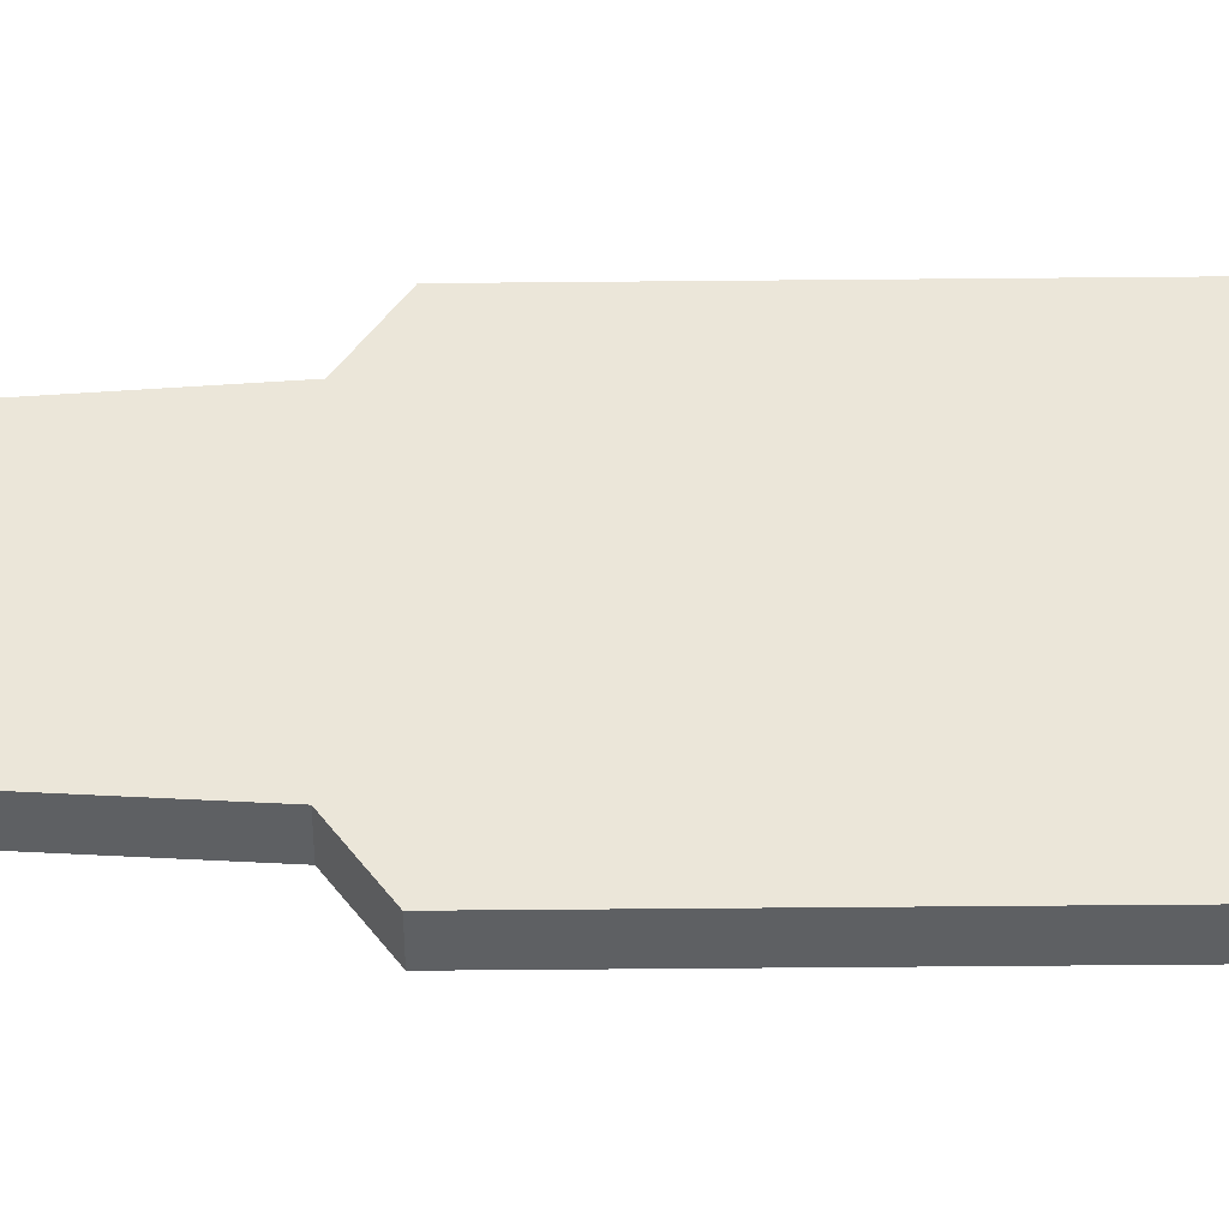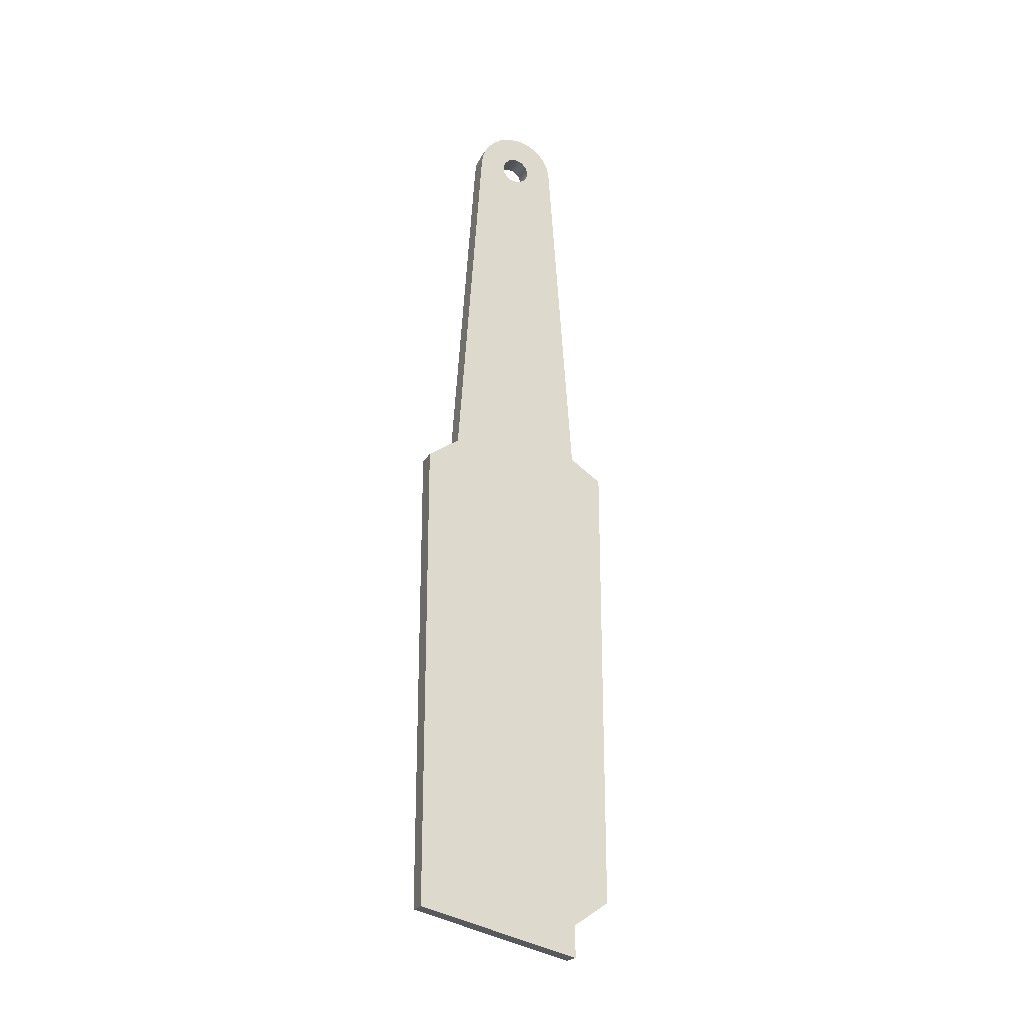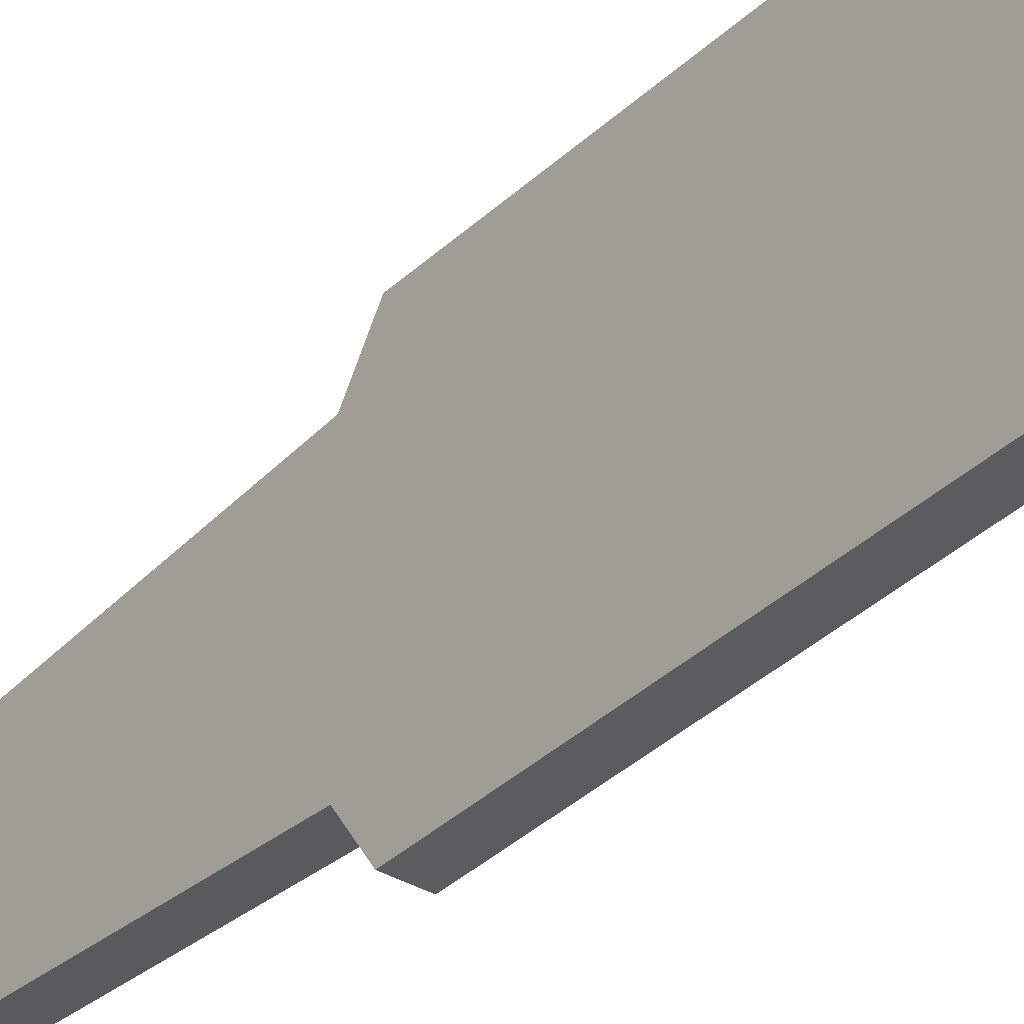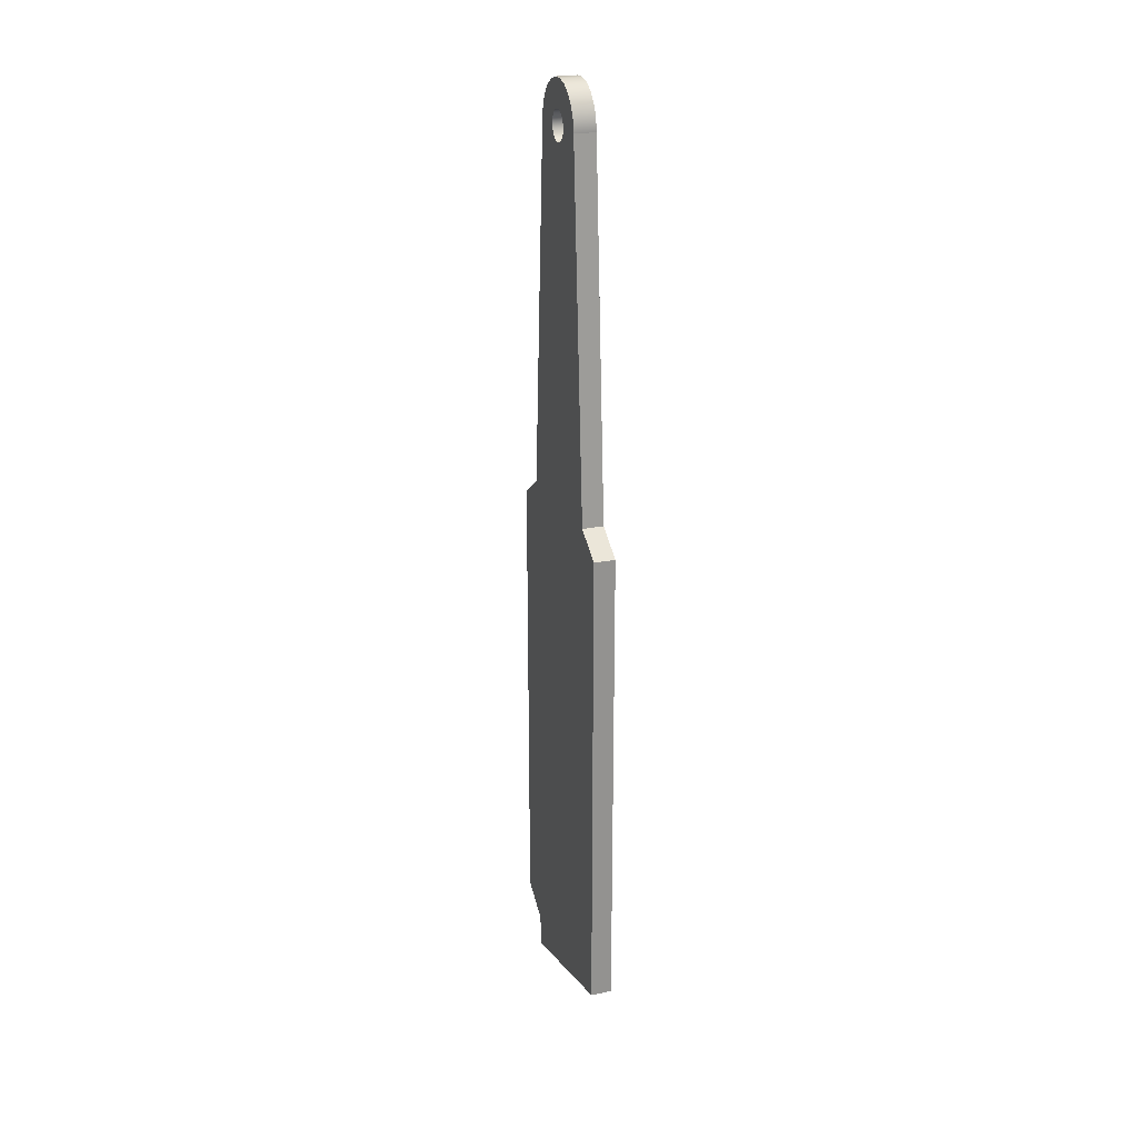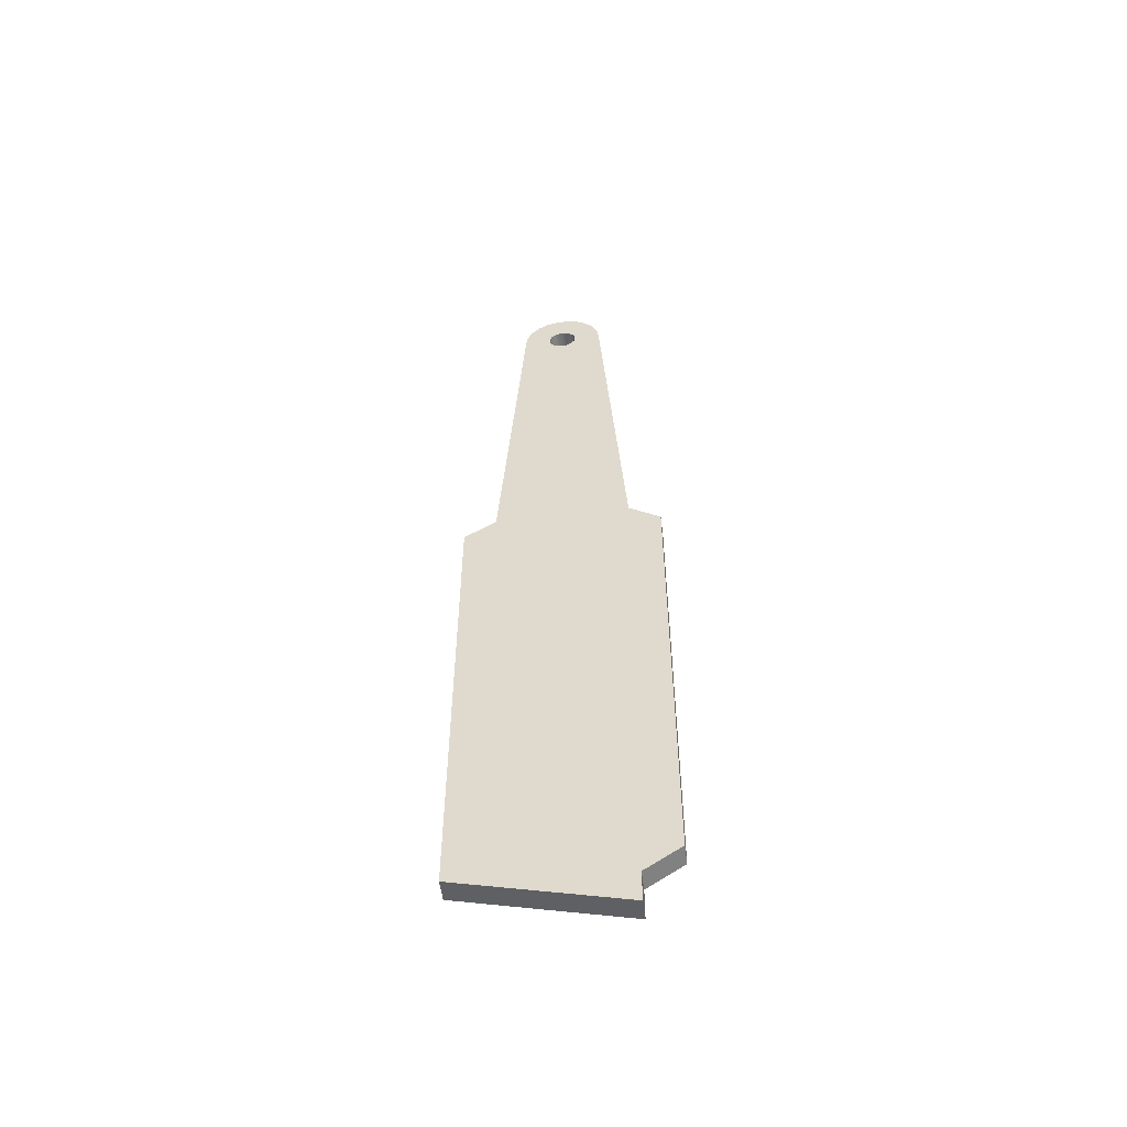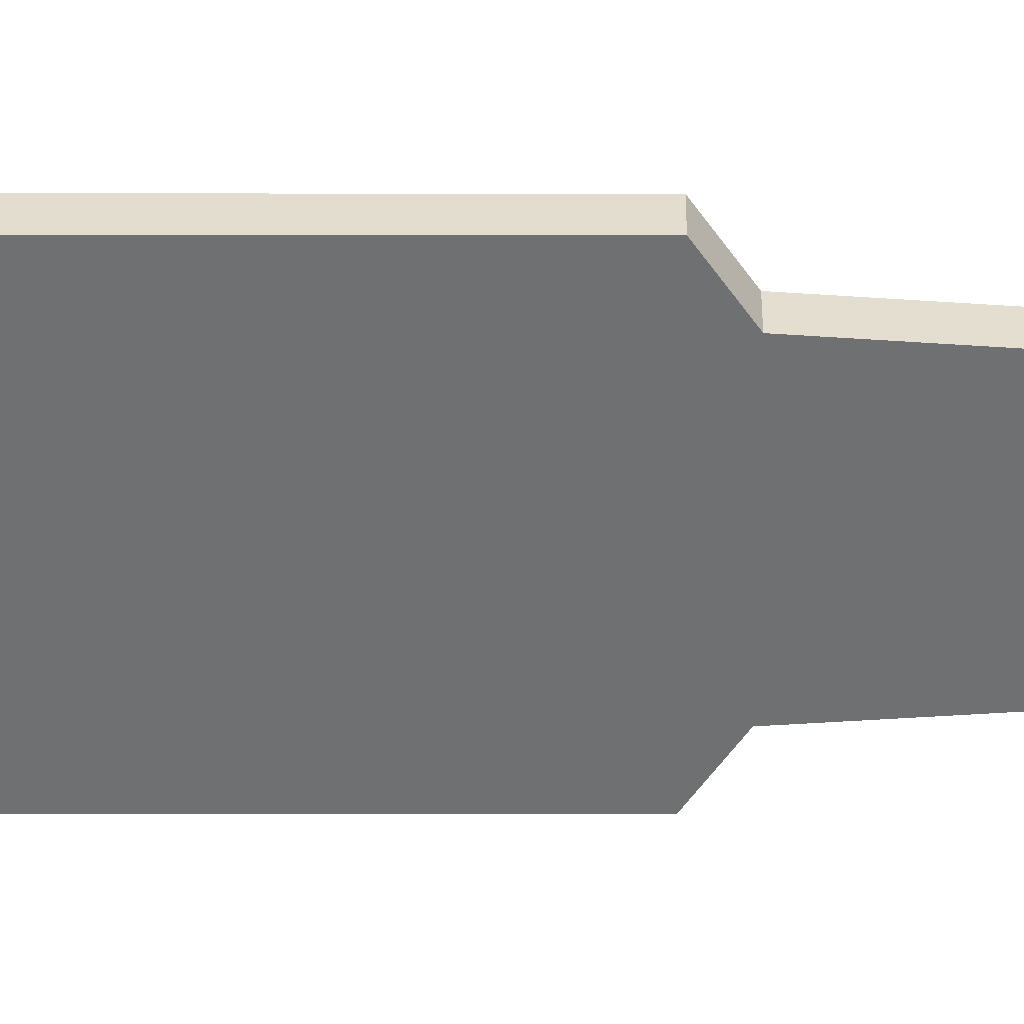
<metadata>
{"format":"obj","ext":"obj","renderer":"f3d","projection":"perspective","resolution":1024,"background":"white","views":[{"elev":-42.2,"azim":90.7,"up":"+Y"},{"elev":-22.3,"azim":67.7,"up":"+Z"},{"elev":-34.5,"azim":141.6,"up":"+Y"},{"elev":23.1,"azim":-19.3,"up":"+Z"},{"elev":-53.9,"azim":97.3,"up":"+Z"},{"elev":35.0,"azim":-89.9,"up":"+Y"}]}
</metadata>
<code>
v 0 0.9525 -13.47
v 0 0.9525 -12.99
v 0.3175 0.9525 -12.99
v 0.3175 0.9525 -13.47
v 0 0.9525 -12.99
v 0 1.488 -12.63
v 0.3175 1.488 -12.63
v 0.3175 0.9525 -12.99
v 0.3175 -2.75e-17 0.2245
v 0.3175 -0.1043 0.1988
v 0.3175 -0.1848 0.1276
v 0.3175 -0.2229 0.02706
v 0.3175 -0.2099 -0.07962
v 0.3175 -0.1489 -0.1681
v 0.3175 -0.05373 -0.218
v 0.3175 0.05373 -0.218
v 0.3175 0.1489 -0.1681
v 0.3175 0.2099 -0.07962
v 0.3175 0.2229 0.02706
v 0.3175 0.1848 0.1276
v 0.3175 0.1043 0.1988
v 0 -2.75e-17 0.2245
v 0 0.1043 0.1988
v 0 0.1848 0.1276
v 0 0.2229 0.02706
v 0 0.2099 -0.07962
v 0 0.1489 -0.1681
v 0 0.05373 -0.218
v 0 -0.05373 -0.218
v 0 -0.1489 -0.1681
v 0 -0.2099 -0.07962
v 0 -0.2229 0.02706
v 0 -0.1848 0.1276
v 0 -0.1043 0.1988
v 0.3175 -2.75e-17 0.2245
v 0 -2.75e-17 0.2245
v 0 -2.75e-17 0.2245
v 0 -0.1043 0.1988
v 0 -0.1848 0.1276
v 0 -0.2229 0.02706
v 0 -0.2099 -0.07962
v 0 -0.1489 -0.1681
v 0 -0.05373 -0.218
v 0 0.05373 -0.218
v 0 0.1489 -0.1681
v 0 0.2099 -0.07962
v 0 0.2229 0.02706
v 0 0.1848 0.1276
v 0 0.1043 0.1988
v 0 0.635 0
v 0 1.012 -5.384
v 0 1.488 -5.706
v 0 1.488 -12.63
v 0 0.9525 -12.99
v 0 0.9525 -13.47
v 0 -1.488 -12.86
v 0 -1.488 -5.706
v 0 -1.012 -5.384
v 0 -0.635 7.777e-17
v 0 -0.6093 0.1789
v 0 -0.5342 0.3433
v 0 -0.4158 0.4799
v 0 -0.2638 0.5776
v 0 -0.09037 0.6285
v 0 0.09037 0.6285
v 0 0.2638 0.5776
v 0 0.4158 0.4799
v 0 0.5342 0.3433
v 0 0.6093 0.1789
v 0 1.012 -5.384
v 0 0.635 0
v 0.3175 0.635 0
v 0.3175 1.012 -5.384
v 0 -1.012 -5.384
v 0 -1.488 -5.706
v 0.3175 -1.488 -5.706
v 0.3175 -1.012 -5.384
v 0 -1.488 -5.706
v 0 -1.488 -12.86
v 0.3175 -1.488 -12.86
v 0.3175 -1.488 -5.706
v 0 0.635 0
v 0 0.6093 0.1789
v 0 0.5342 0.3433
v 0 0.4158 0.4799
v 0 0.2638 0.5776
v 0 0.09037 0.6285
v 0 -0.09037 0.6285
v 0 -0.2638 0.5776
v 0 -0.4158 0.4799
v 0 -0.5342 0.3433
v 0 -0.6093 0.1789
v 0 -0.635 7.777e-17
v 0.3175 -0.635 8.327e-17
v 0.3175 -0.6093 0.1789
v 0.3175 -0.5342 0.3433
v 0.3175 -0.4158 0.4799
v 0.3175 -0.2638 0.5776
v 0.3175 -0.09037 0.6285
v 0.3175 0.09037 0.6285
v 0.3175 0.2638 0.5776
v 0.3175 0.4158 0.4799
v 0.3175 0.5342 0.3433
v 0.3175 0.6093 0.1789
v 0.3175 0.635 0
v 0 1.488 -5.706
v 0 1.012 -5.384
v 0.3175 1.012 -5.384
v 0.3175 1.488 -5.706
v 0.3175 -2.75e-17 0.2245
v 0.3175 0.1043 0.1988
v 0.3175 0.1848 0.1276
v 0.3175 0.2229 0.02706
v 0.3175 0.2099 -0.07962
v 0.3175 0.1489 -0.1681
v 0.3175 0.05373 -0.218
v 0.3175 -0.05373 -0.218
v 0.3175 -0.1489 -0.1681
v 0.3175 -0.2099 -0.07962
v 0.3175 -0.2229 0.02706
v 0.3175 -0.1848 0.1276
v 0.3175 -0.1043 0.1988
v 0.3175 1.012 -5.384
v 0.3175 0.635 0
v 0.3175 0.6093 0.1789
v 0.3175 0.5342 0.3433
v 0.3175 0.4158 0.4799
v 0.3175 0.2638 0.5776
v 0.3175 0.09037 0.6285
v 0.3175 -0.09037 0.6285
v 0.3175 -0.2638 0.5776
v 0.3175 -0.4158 0.4799
v 0.3175 -0.5342 0.3433
v 0.3175 -0.6093 0.1789
v 0.3175 -0.635 8.327e-17
v 0.3175 -1.012 -5.384
v 0.3175 -1.488 -5.706
v 0.3175 -1.488 -12.86
v 0.3175 0.9525 -13.47
v 0.3175 0.9525 -12.99
v 0.3175 1.488 -12.63
v 0.3175 1.488 -5.706
v 0 1.488 -12.63
v 0 1.488 -5.706
v 0.3175 1.488 -5.706
v 0.3175 1.488 -12.63
v 0 -1.488 -12.86
v 0 0.9525 -13.47
v 0.3175 0.9525 -13.47
v 0.3175 -1.488 -12.86
v 0 -0.635 7.777e-17
v 0 -1.012 -5.384
v 0.3175 -1.012 -5.384
v 0.3175 -0.635 8.327e-17
f 1 2 4
f 4 2 3
f 5 6 8
f 8 6 7
f 10 34 9
f 9 34 36
f 35 22 21
f 21 22 23
f 21 23 20
f 20 23 24
f 20 24 19
f 19 24 25
f 19 25 18
f 18 25 26
f 18 26 17
f 17 26 27
f 17 27 16
f 16 27 28
f 16 28 15
f 15 28 29
f 15 29 14
f 14 29 30
f 14 30 13
f 13 30 31
f 13 31 12
f 12 31 32
f 12 32 11
f 11 32 33
f 11 33 10
f 10 33 34
f 38 64 37
f 37 64 65
f 37 65 49
f 49 65 48
f 48 65 66
f 48 66 47
f 47 66 67
f 47 67 46
f 46 67 68
f 46 68 50
f 50 68 69
f 38 39 64
f 64 39 63
f 63 39 40
f 63 40 62
f 62 40 41
f 62 41 61
f 61 41 59
f 61 59 60
f 59 41 58
f 58 41 42
f 58 42 43
f 58 43 51
f 51 43 44
f 51 44 45
f 45 46 51
f 51 46 50
f 52 53 51
f 51 53 54
f 51 54 58
f 58 54 56
f 58 56 57
f 54 55 56
f 70 71 73
f 73 71 72
f 74 75 77
f 77 75 76
f 78 79 81
f 81 79 80
f 105 82 104
f 104 82 83
f 104 83 103
f 103 83 84
f 103 84 102
f 102 84 85
f 102 85 101
f 101 85 86
f 101 86 100
f 100 86 87
f 100 87 99
f 99 87 88
f 99 88 98
f 98 88 89
f 98 89 97
f 97 89 90
f 97 90 96
f 96 90 91
f 96 91 95
f 95 91 92
f 95 92 94
f 94 92 93
f 106 107 109
f 109 107 108
f 111 129 110
f 110 129 130
f 110 130 122
f 122 130 121
f 121 130 131
f 121 131 120
f 120 131 132
f 120 132 119
f 119 132 133
f 119 133 135
f 135 133 134
f 111 112 129
f 129 112 128
f 128 112 113
f 128 113 127
f 127 113 114
f 127 114 126
f 126 114 124
f 126 124 125
f 124 114 123
f 123 114 115
f 123 115 116
f 123 116 136
f 136 116 117
f 136 117 118
f 118 119 136
f 136 119 135
f 137 138 136
f 136 138 140
f 136 140 123
f 123 140 141
f 123 141 142
f 138 139 140
f 143 144 146
f 146 144 145
f 147 148 150
f 150 148 149
f 151 152 154
f 154 152 153

</code>
